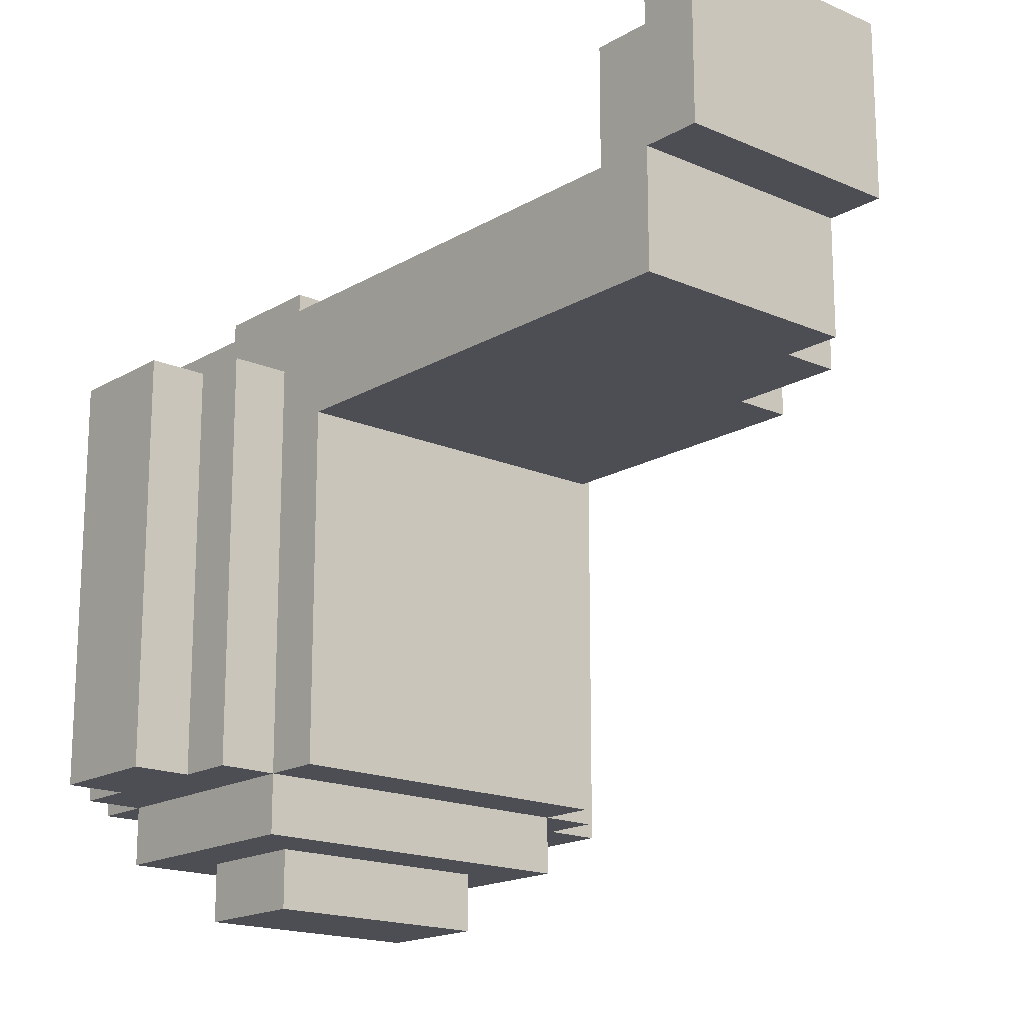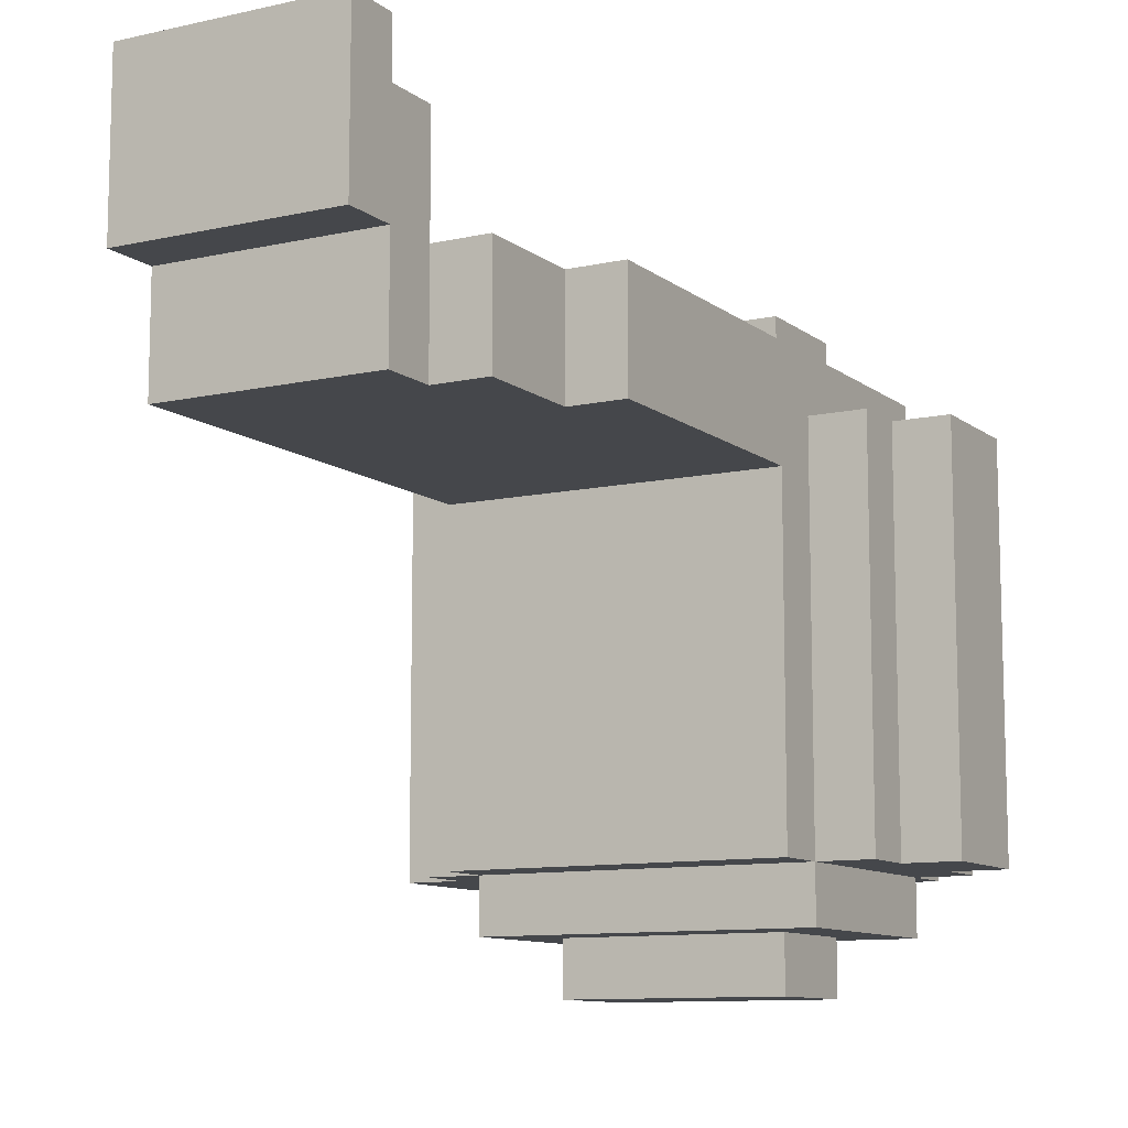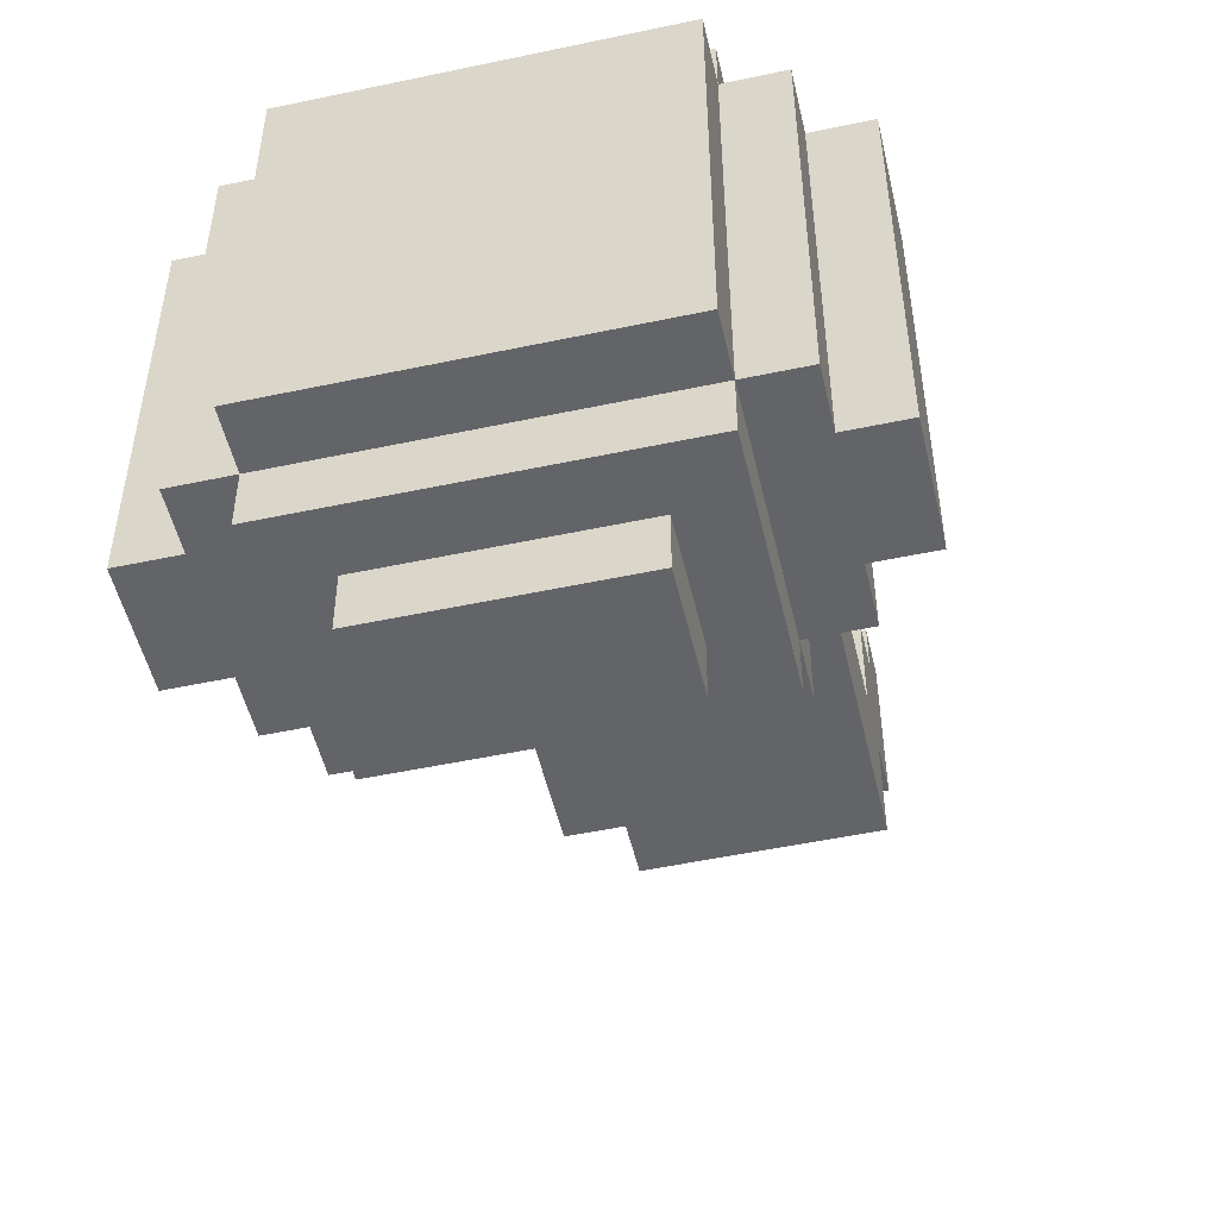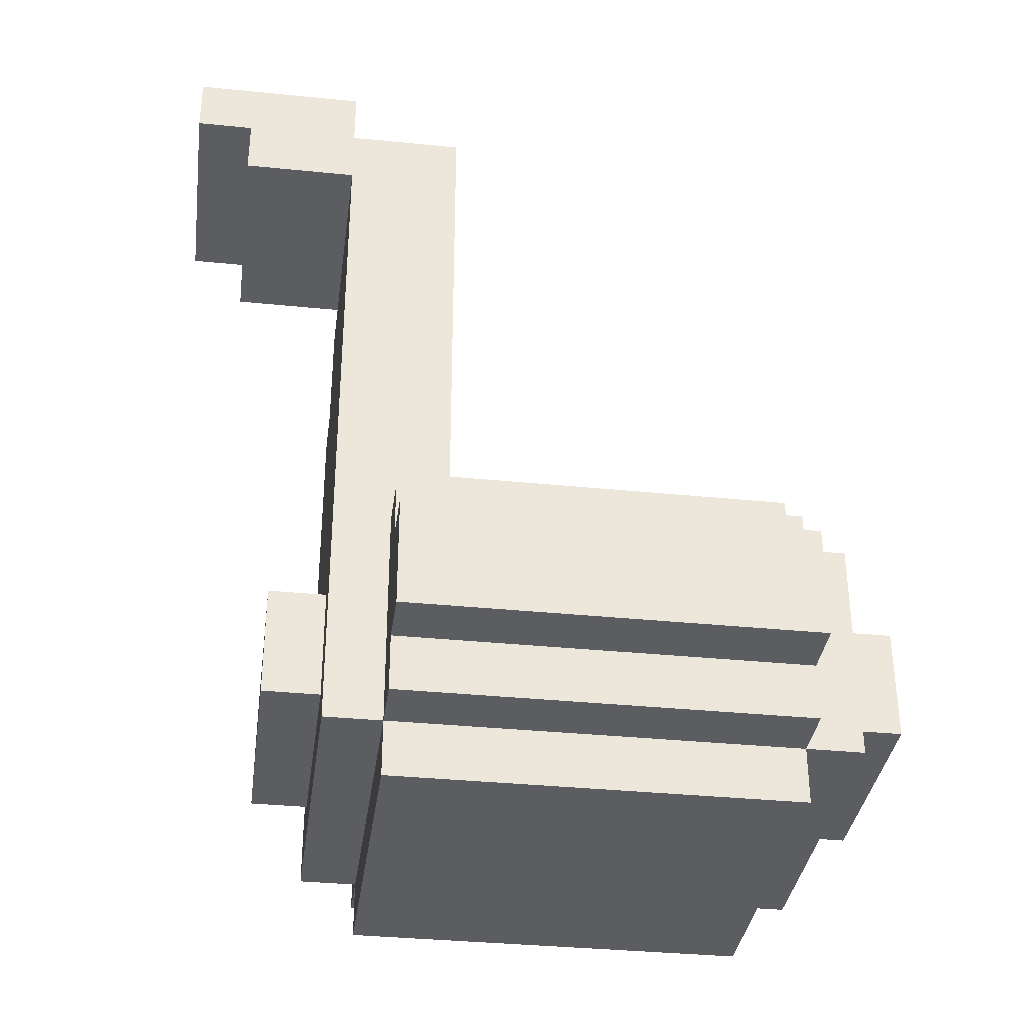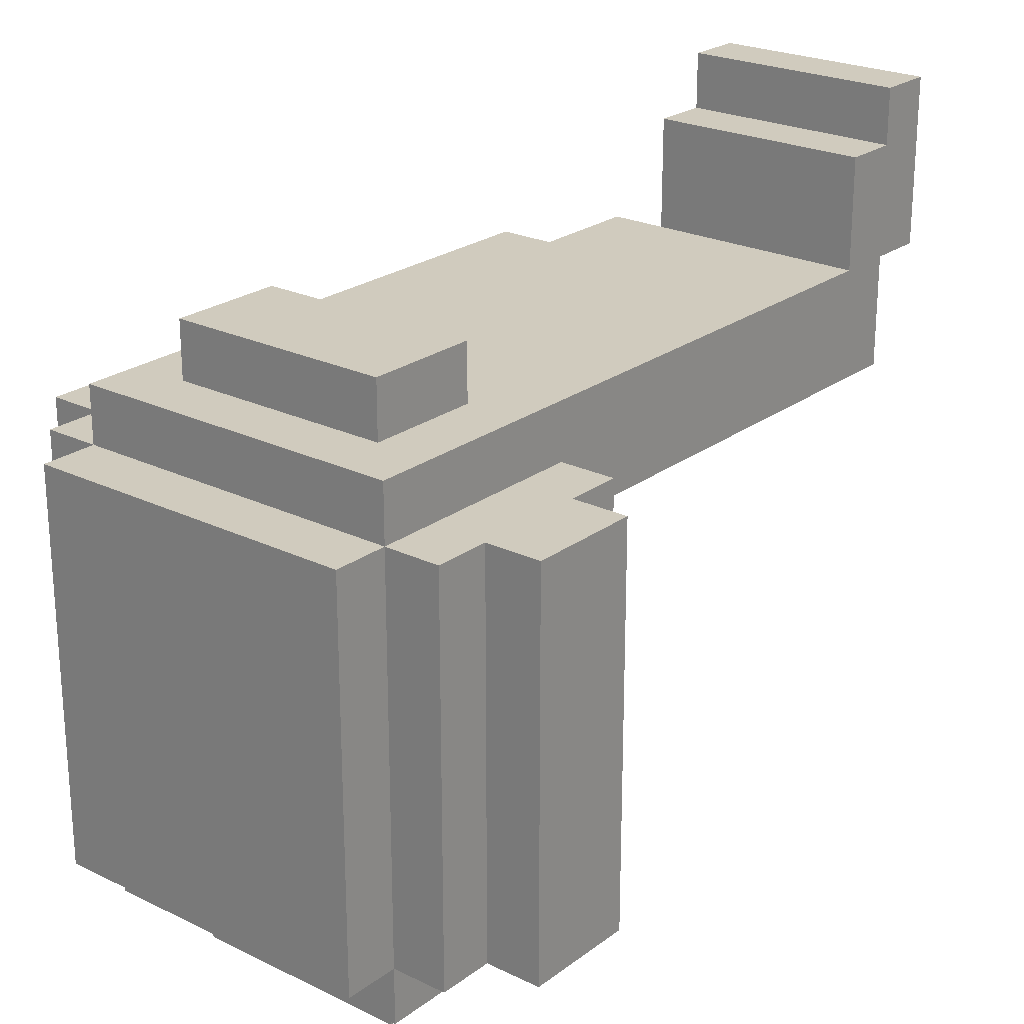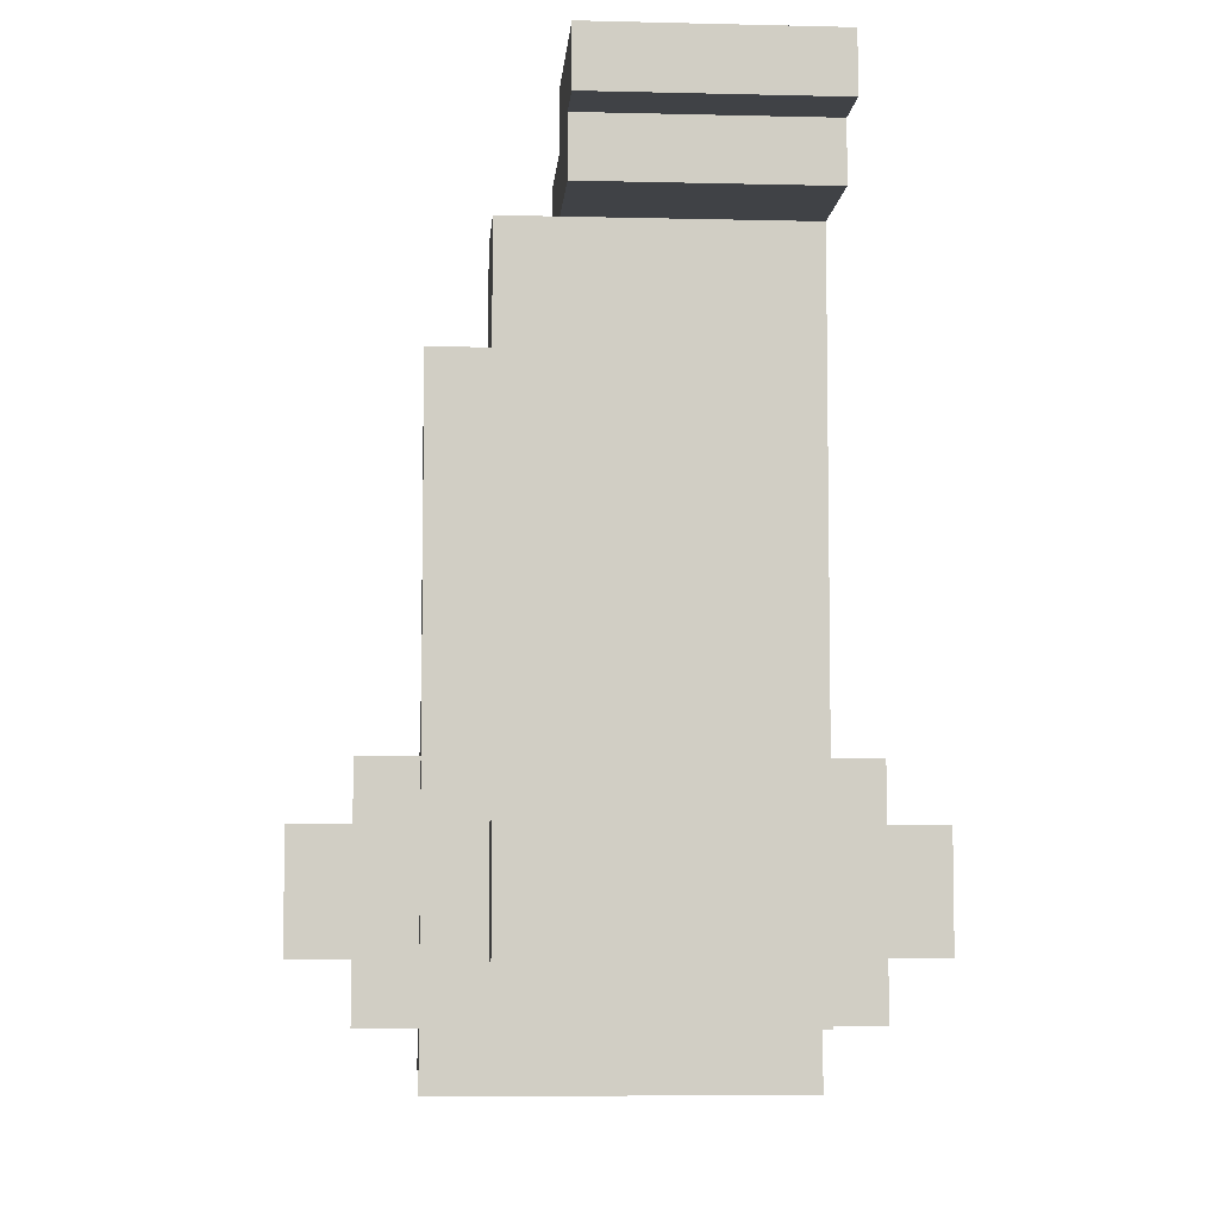
<metadata>
{"format":"obj","ext":"obj","renderer":"f3d","projection":"perspective","resolution":1024,"background":"white","views":[{"elev":-17.4,"azim":139.1,"up":"+Z"},{"elev":-10.4,"azim":-150.5,"up":"+Z"},{"elev":-51.3,"azim":13.0,"up":"+Z"},{"elev":-35.5,"azim":82.4,"up":"+Y"},{"elev":23.6,"azim":39.2,"up":"+Z"},{"elev":-6.3,"azim":-4.2,"up":"+Y"}]}
</metadata>
<code>
o
v 0 2.2 -0.4
v 0 2.2 -0.5
v 0 2.2 -0.7
v 0 2.2 -0.8
v 0 2.2 -1
v 0 2.2 -1.1
v 0 2.3 -0.6
v 0 2.3 -0.7
v 0 2.3 -0.9
v 0 2.3 -1
v 0 2.4 -0.4
v 0 2.4 -0.5
v 0 2.4 -0.6
v 0 2.4 -0.7
v 0 2.4 -0.8
v 0 2.4 -0.9
v 0 2.4 -1
v 0 2.4 -1.1
v 0.1 2.1 -0.4
v 0.1 2.1 -1.1
v 0.1 2.2 -0.4
v 0.1 2.2 -0.5
v 0.1 2.2 -0.7
v 0.1 2.2 -0.8
v 0.1 2.2 -1
v 0.1 2.2 -1.1
v 0.1 2.4 -0.4
v 0.1 2.4 -0.5
v 0.1 2.4 -0.6
v 0.1 2.4 -0.7
v 0.1 2.4 -0.8
v 0.1 2.4 -0.9
v 0.1 2.4 -1
v 0.1 2.4 -1.1
v 0.1 2.5 -0.4
v 0.1 2.5 -1.1
v 0.2 2 -0.4
v 0.2 2 -1.1
v 0.2 2.1 -0.3
v 0.2 2.1 -0.4
v 0.2 2.1 -1.1
v 0.2 2.1 -1.2
v 0.2 2.5 -0.4
v 0.2 2.5 -1.1
v 0.2 2.5 -1.2
v 0.2 2.6 -0.3
v 0.2 2.6 -0.5
v 0.2 2.6 -1.1
v 0.2 3.1 -0.3
v 0.2 3.1 -0.5
v 0.3 2.2 -0.2
v 0.3 2.2 -0.3
v 0.3 2.2 -1.2
v 0.3 2.2 -1.3
v 0.3 2.4 -0.2
v 0.3 2.4 -0.3
v 0.3 2.4 -1.2
v 0.3 2.4 -1.3
v 0.3 3.1 -0.3
v 0.3 3.1 -0.5
v 0.3 3.3 -0.3
v 0.3 3.3 -0.5
v 0.4 3.3 -0.1
v 0.4 3.3 -0.3
v 0.4 3.3 -0.5
v 0.4 3.4 0
v 0.4 3.4 -0.1
v 0.4 3.4 -0.3
v 0.4 3.4 -0.5
v 0.4 3.5 0
v 0.4 3.5 -0.3
v 0.7 2.2 -0.2
v 0.7 2.2 -0.3
v 0.7 2.2 -1.2
v 0.7 2.2 -1.3
v 0.7 2.4 -0.2
v 0.7 2.4 -0.3
v 0.7 2.4 -1.2
v 0.7 2.4 -1.3
v 0.8 2 -0.4
v 0.8 2 -1.1
v 0.8 2.1 -0.3
v 0.8 2.1 -0.4
v 0.8 2.1 -1.1
v 0.8 2.1 -1.2
v 0.8 2.5 -0.4
v 0.8 2.5 -1.1
v 0.8 2.5 -1.2
v 0.8 2.6 -0.3
v 0.8 2.6 -0.5
v 0.8 2.6 -1.1
v 0.8 3.3 -0.1
v 0.8 3.3 -0.3
v 0.8 3.4 0
v 0.8 3.4 -0.1
v 0.8 3.4 -0.3
v 0.8 3.4 -0.5
v 0.8 3.5 0
v 0.8 3.5 -0.3
v 0.9 2.1 -0.4
v 0.9 2.1 -1.1
v 0.9 2.2 -0.4
v 0.9 2.2 -1.1
v 0.9 2.4 -0.4
v 0.9 2.4 -1.1
v 0.9 2.5 -0.4
v 0.9 2.5 -1.1
v 1 2.2 -0.4
v 1 2.2 -1.1
v 1 2.4 -0.4
v 1 2.4 -1.1
v 0.4 3.4 0
v 0.4 3.5 0
v 0.8 3.4 0
v 0.8 3.5 0
v 0.4 3.3 -0.1
v 0.4 3.4 -0.1
v 0.8 3.3 -0.1
v 0.8 3.4 -0.1
v 0.3 2.2 -0.2
v 0.3 2.4 -0.2
v 0.7 2.2 -0.2
v 0.7 2.4 -0.2
v 0.2 2.1 -0.3
v 0.2 2.6 -0.3
v 0.2 3.1 -0.3
v 0.3 2.2 -0.3
v 0.3 2.4 -0.3
v 0.3 3.1 -0.3
v 0.3 3.3 -0.3
v 0.4 3.3 -0.3
v 0.7 2.2 -0.3
v 0.7 2.4 -0.3
v 0.8 2.1 -0.3
v 0.8 2.6 -0.3
v 0.8 3.3 -0.3
v 0 2.2 -0.4
v 0 2.4 -0.4
v 0.1 2.1 -0.4
v 0.1 2.2 -0.4
v 0.1 2.4 -0.4
v 0.1 2.5 -0.4
v 0.2 2 -0.4
v 0.2 2.1 -0.4
v 0.2 2.5 -0.4
v 0.8 2 -0.4
v 0.8 2.1 -0.4
v 0.8 2.5 -0.4
v 0.9 2.1 -0.4
v 0.9 2.2 -0.4
v 0.9 2.4 -0.4
v 0.9 2.5 -0.4
v 1 2.2 -0.4
v 1 2.4 -0.4
v 0.4 3.4 -0.3
v 0.4 3.5 -0.3
v 0.8 3.4 -0.3
v 0.8 3.5 -0.3
v 0.2 2.6 -0.5
v 0.2 3.1 -0.5
v 0.3 3.1 -0.5
v 0.3 3.3 -0.5
v 0.4 3.3 -0.5
v 0.4 3.4 -0.5
v 0.8 2.6 -0.5
v 0.8 3.4 -0.5
v 0 2.2 -1.1
v 0 2.4 -1.1
v 0.1 2.1 -1.1
v 0.1 2.2 -1.1
v 0.1 2.4 -1.1
v 0.1 2.5 -1.1
v 0.2 2 -1.1
v 0.2 2.1 -1.1
v 0.2 2.5 -1.1
v 0.2 2.6 -1.1
v 0.8 2 -1.1
v 0.8 2.1 -1.1
v 0.8 2.5 -1.1
v 0.8 2.6 -1.1
v 0.9 2.1 -1.1
v 0.9 2.2 -1.1
v 0.9 2.4 -1.1
v 0.9 2.5 -1.1
v 1 2.2 -1.1
v 1 2.4 -1.1
v 0.2 2.1 -1.2
v 0.2 2.5 -1.2
v 0.3 2.2 -1.2
v 0.3 2.4 -1.2
v 0.7 2.2 -1.2
v 0.7 2.4 -1.2
v 0.8 2.1 -1.2
v 0.8 2.5 -1.2
v 0.3 2.2 -1.3
v 0.3 2.4 -1.3
v 0.7 2.2 -1.3
v 0.7 2.4 -1.3
v 0.2 2 -0.4
v 0.8 2 -0.4
v 0.2 2 -1.1
v 0.8 2 -1.1
v 0.2 2.1 -0.3
v 0.8 2.1 -0.3
v 0.1 2.1 -0.4
v 0.2 2.1 -0.4
v 0.8 2.1 -0.4
v 0.9 2.1 -0.4
v 0.1 2.1 -1.1
v 0.2 2.1 -1.1
v 0.8 2.1 -1.1
v 0.9 2.1 -1.1
v 0.2 2.1 -1.2
v 0.8 2.1 -1.2
v 0.3 2.2 -0.2
v 0.7 2.2 -0.2
v 0.3 2.2 -0.3
v 0.7 2.2 -0.3
v 0 2.2 -0.4
v 0.1 2.2 -0.4
v 0.9 2.2 -0.4
v 1 2.2 -0.4
v 0 2.2 -0.5
v 0.1 2.2 -0.5
v 0 2.2 -0.7
v 0.1 2.2 -0.7
v 0 2.2 -0.8
v 0.1 2.2 -0.8
v 0 2.2 -1
v 0.1 2.2 -1
v 0 2.2 -1.1
v 0.1 2.2 -1.1
v 0.9 2.2 -1.1
v 1 2.2 -1.1
v 0.3 2.2 -1.2
v 0.7 2.2 -1.2
v 0.3 2.2 -1.3
v 0.7 2.2 -1.3
v 0.4 3.3 -0.1
v 0.8 3.3 -0.1
v 0.4 3.3 -0.3
v 0.8 3.3 -0.3
v 0.4 3.4 0
v 0.8 3.4 0
v 0.4 3.4 -0.1
v 0.8 3.4 -0.1
v 0.3 2.4 -0.2
v 0.7 2.4 -0.2
v 0.3 2.4 -0.3
v 0.7 2.4 -0.3
v 0 2.4 -0.4
v 0.1 2.4 -0.4
v 0.9 2.4 -0.4
v 1 2.4 -0.4
v 0 2.4 -0.5
v 0.1 2.4 -0.5
v 0 2.4 -0.6
v 0.1 2.4 -0.6
v 0 2.4 -0.7
v 0.1 2.4 -0.7
v 0 2.4 -0.8
v 0.1 2.4 -0.8
v 0 2.4 -0.9
v 0.1 2.4 -0.9
v 0 2.4 -1
v 0.1 2.4 -1
v 0 2.4 -1.1
v 0.1 2.4 -1.1
v 0.9 2.4 -1.1
v 1 2.4 -1.1
v 0.3 2.4 -1.2
v 0.7 2.4 -1.2
v 0.3 2.4 -1.3
v 0.7 2.4 -1.3
v 0.1 2.5 -0.4
v 0.2 2.5 -0.4
v 0.8 2.5 -0.4
v 0.9 2.5 -0.4
v 0.1 2.5 -1.1
v 0.2 2.5 -1.1
v 0.8 2.5 -1.1
v 0.9 2.5 -1.1
v 0.2 2.5 -1.2
v 0.8 2.5 -1.2
v 0.2 2.6 -0.5
v 0.8 2.6 -0.5
v 0.2 2.6 -1.1
v 0.8 2.6 -1.1
v 0.2 3.1 -0.3
v 0.3 3.1 -0.3
v 0.2 3.1 -0.5
v 0.3 3.1 -0.5
v 0.3 3.3 -0.3
v 0.4 3.3 -0.3
v 0.3 3.3 -0.5
v 0.4 3.3 -0.5
v 0.4 3.4 -0.3
v 0.8 3.4 -0.3
v 0.4 3.4 -0.5
v 0.8 3.4 -0.5
v 0.4 3.5 0
v 0.8 3.5 0
v 0.4 3.5 -0.3
v 0.8 3.5 -0.3
f 7 3 2
f 8 4 3
f 8 3 7
f 9 5 4
f 10 6 5
f 10 5 9
f 11 2 1
f 12 7 2
f 12 2 11
f 13 8 7
f 13 7 12
f 14 4 8
f 14 8 13
f 15 9 4
f 15 4 14
f 16 10 9
f 16 9 15
f 17 6 10
f 17 10 16
f 18 6 17
f 21 20 19
f 22 20 21
f 23 20 22
f 24 20 23
f 25 20 24
f 26 20 25
f 35 28 27
f 35 34 33
f 35 33 32
f 35 32 31
f 35 31 30
f 35 30 29
f 35 29 28
f 36 34 35
f 40 38 37
f 41 38 40
f 43 40 39
f 44 42 41
f 45 42 44
f 46 43 39
f 46 44 43
f 47 44 46
f 48 44 47
f 49 47 46
f 50 47 49
f 55 52 51
f 56 52 55
f 57 54 53
f 58 54 57
f 61 60 59
f 62 60 61
f 67 64 63
f 67 65 64
f 68 65 67
f 69 65 68
f 70 67 66
f 70 68 67
f 71 68 70
f 72 73 76
f 76 73 77
f 74 75 78
f 78 75 79
f 80 81 83
f 83 81 84
f 82 83 86
f 84 85 87
f 87 85 88
f 82 86 89
f 86 87 89
f 89 87 90
f 90 87 91
f 89 90 93
f 92 93 95
f 93 90 96
f 95 93 96
f 96 90 97
f 94 95 98
f 95 96 98
f 98 96 99
f 100 101 102
f 102 101 103
f 104 105 106
f 106 105 107
f 108 109 110
f 110 109 111
f 114 113 112
f 115 113 114
f 118 117 116
f 119 117 118
f 122 121 120
f 123 121 122
f 127 125 124
f 128 125 127
f 129 126 125
f 131 130 129
f 132 127 124
f 133 125 128
f 134 132 124
f 134 133 132
f 135 125 133
f 135 133 134
f 135 129 125
f 135 131 129
f 136 131 135
f 140 138 137
f 141 138 140
f 144 140 139
f 144 142 141
f 144 141 140
f 145 142 144
f 146 144 143
f 147 144 146
f 149 148 147
f 150 148 149
f 151 148 150
f 152 148 151
f 153 151 150
f 154 151 153
f 155 156 157
f 157 156 158
f 159 160 161
f 161 162 163
f 159 161 165
f 163 164 165
f 161 163 165
f 165 164 166
f 167 168 170
f 170 168 171
f 169 170 174
f 171 172 174
f 170 171 174
f 174 172 175
f 173 174 177
f 177 174 178
f 175 176 179
f 179 176 180
f 178 179 181
f 181 179 182
f 182 179 183
f 183 179 184
f 182 183 185
f 185 183 186
f 187 188 189
f 189 188 190
f 187 189 191
f 190 188 192
f 187 191 193
f 191 192 193
f 192 188 194
f 193 192 194
f 195 196 197
f 197 196 198
f 201 200 199
f 202 200 201
f 206 204 203
f 207 204 206
f 209 206 205
f 210 206 209
f 211 208 207
f 212 208 211
f 213 211 210
f 214 211 213
f 217 216 215
f 218 216 217
f 223 220 219
f 224 220 223
f 225 224 223
f 226 224 225
f 227 226 225
f 228 226 227
f 229 228 227
f 230 228 229
f 231 230 229
f 232 230 231
f 233 222 221
f 234 222 233
f 237 236 235
f 238 236 237
f 241 240 239
f 242 240 241
f 245 244 243
f 246 244 245
f 247 248 249
f 249 248 250
f 251 252 255
f 255 252 256
f 255 256 257
f 257 256 258
f 257 258 259
f 259 258 260
f 259 260 261
f 261 260 262
f 261 262 263
f 263 262 264
f 263 264 265
f 265 264 266
f 265 266 267
f 267 266 268
f 253 254 269
f 269 254 270
f 271 272 273
f 273 272 274
f 275 276 279
f 279 276 280
f 277 278 281
f 281 278 282
f 280 281 283
f 283 281 284
f 285 286 287
f 287 286 288
f 289 290 291
f 291 290 292
f 293 294 295
f 295 294 296
f 297 298 299
f 299 298 300
f 301 302 303
f 303 302 304

</code>
